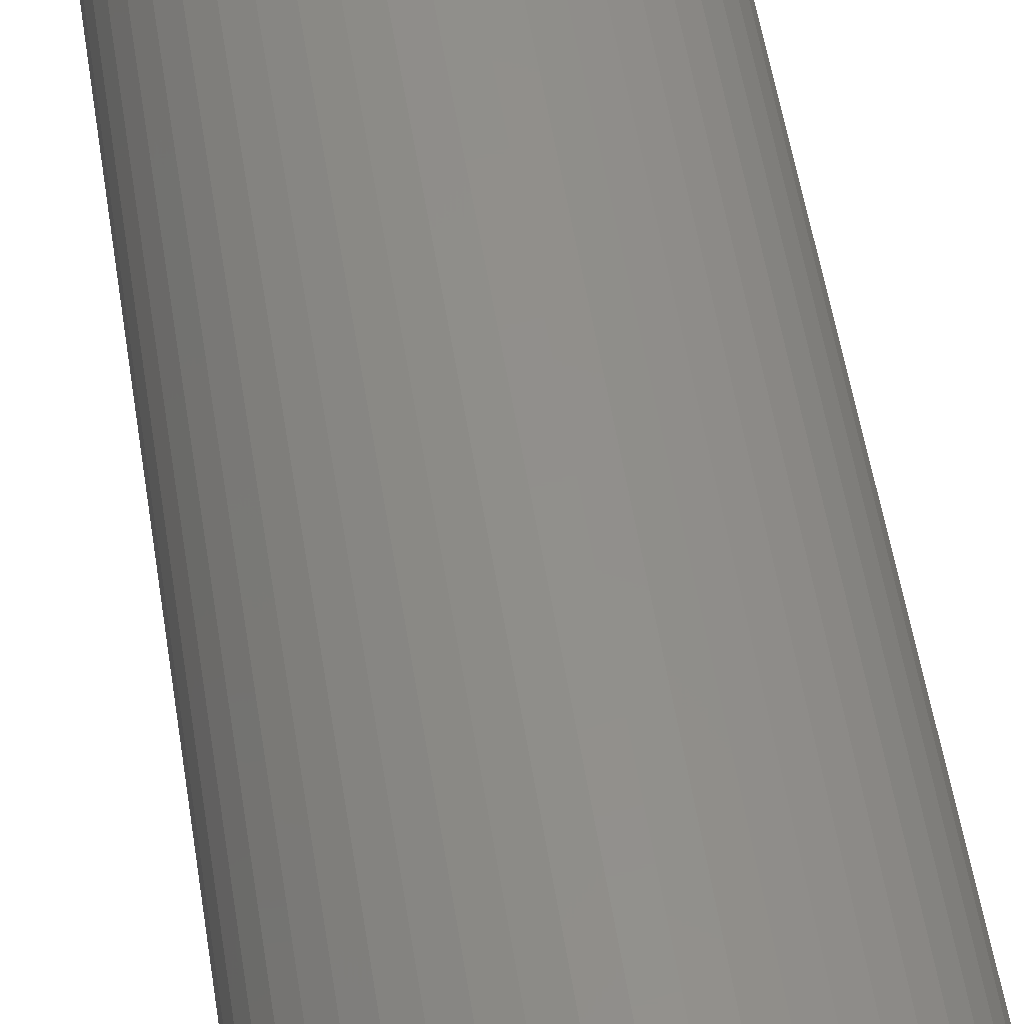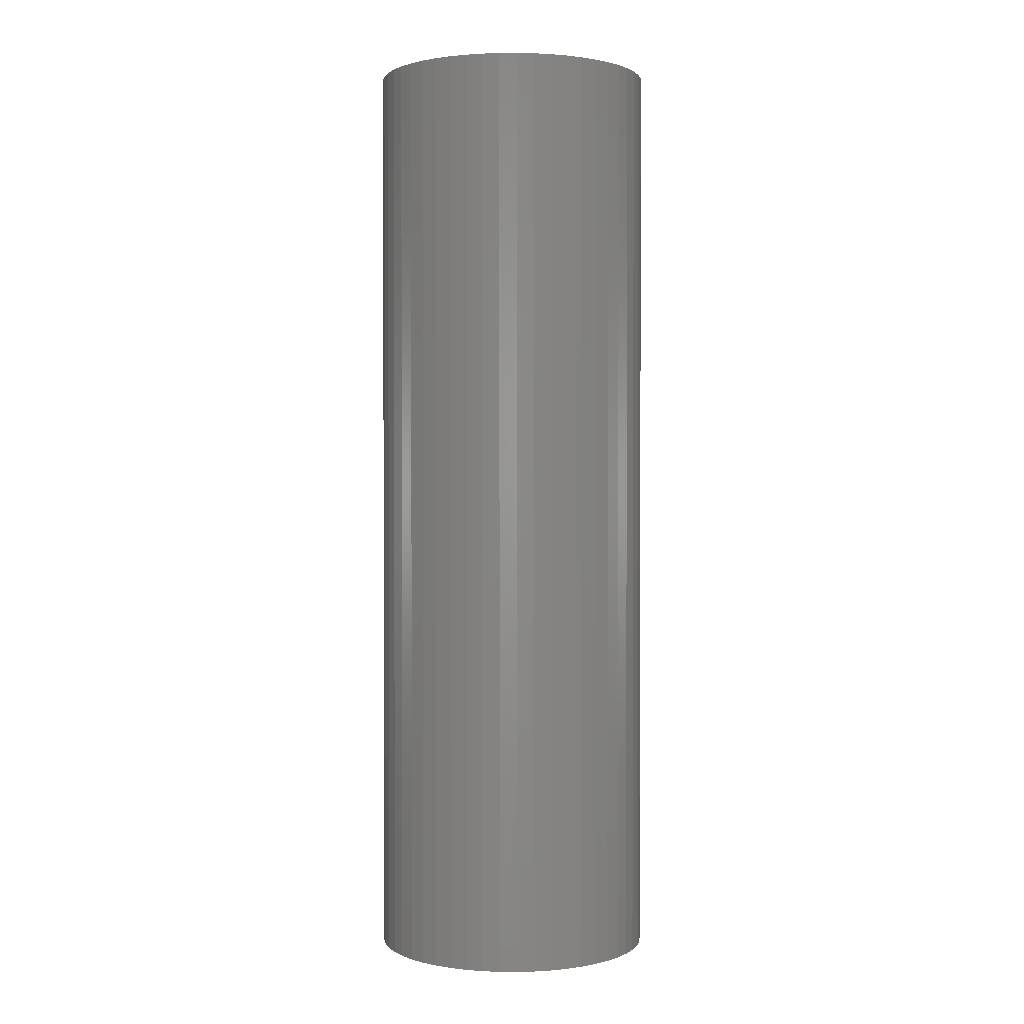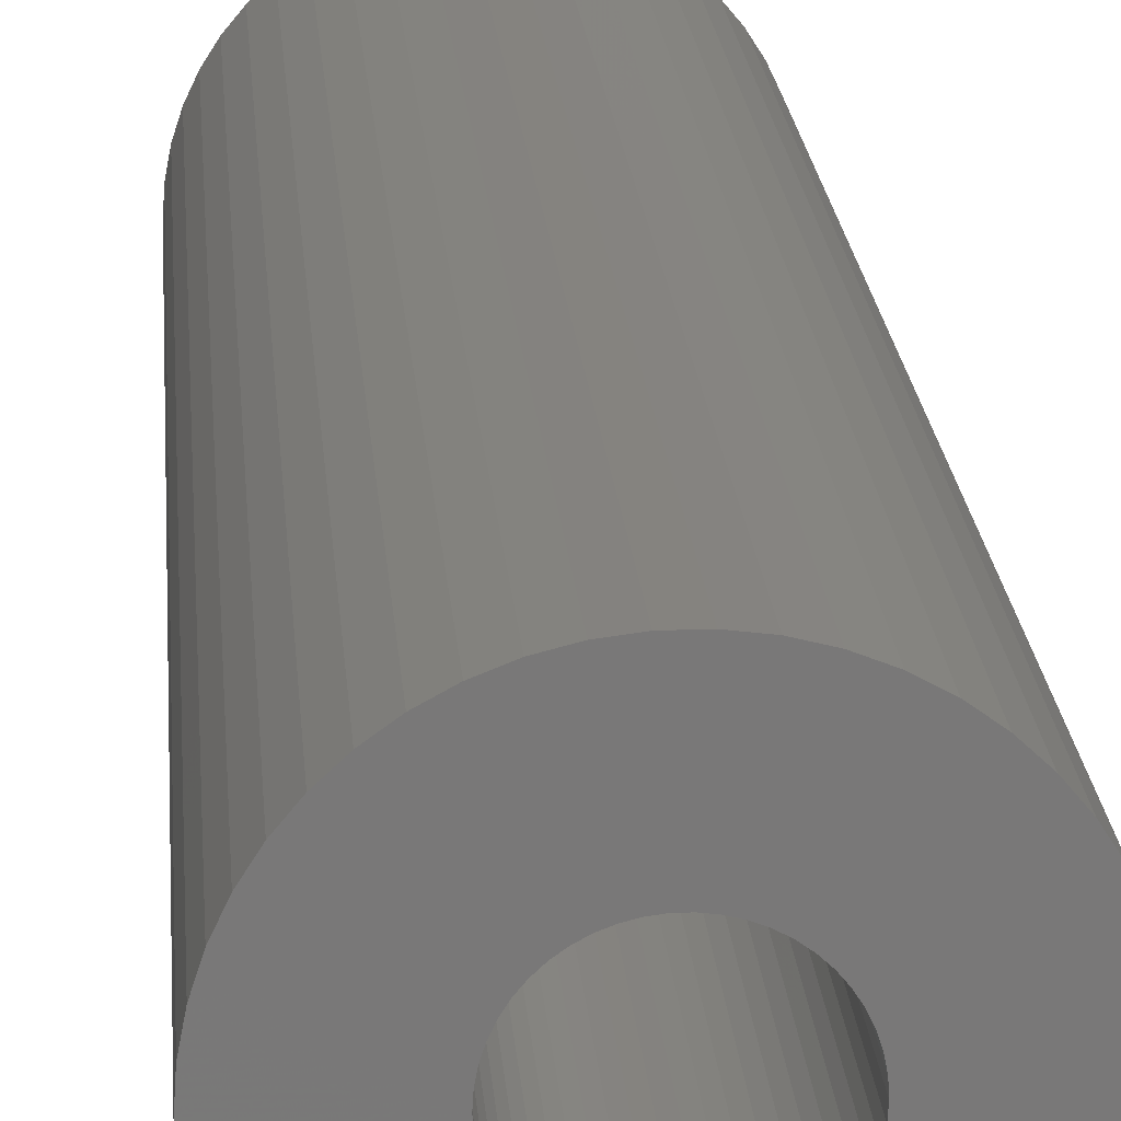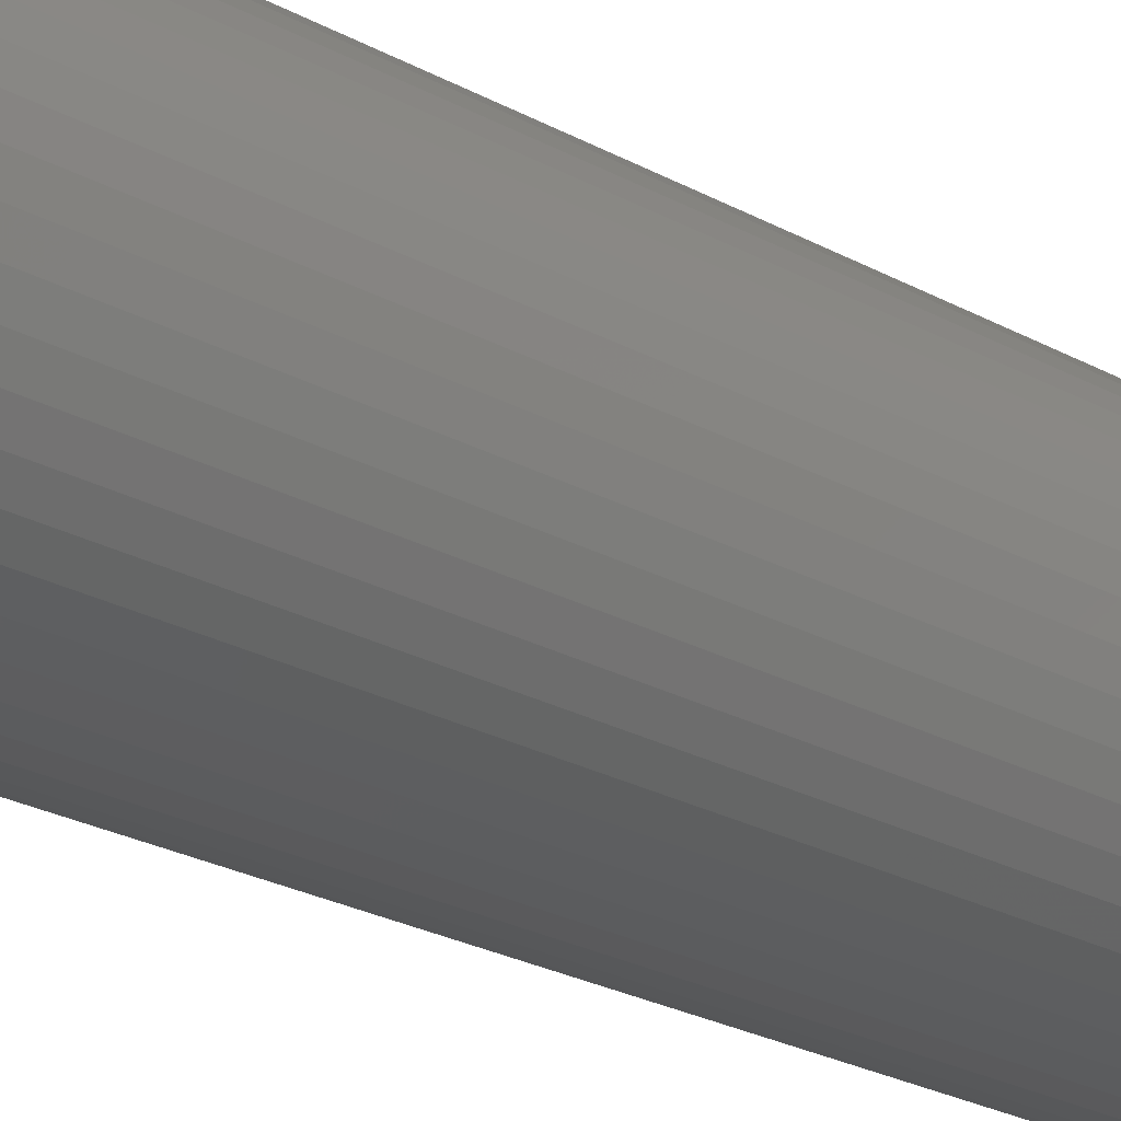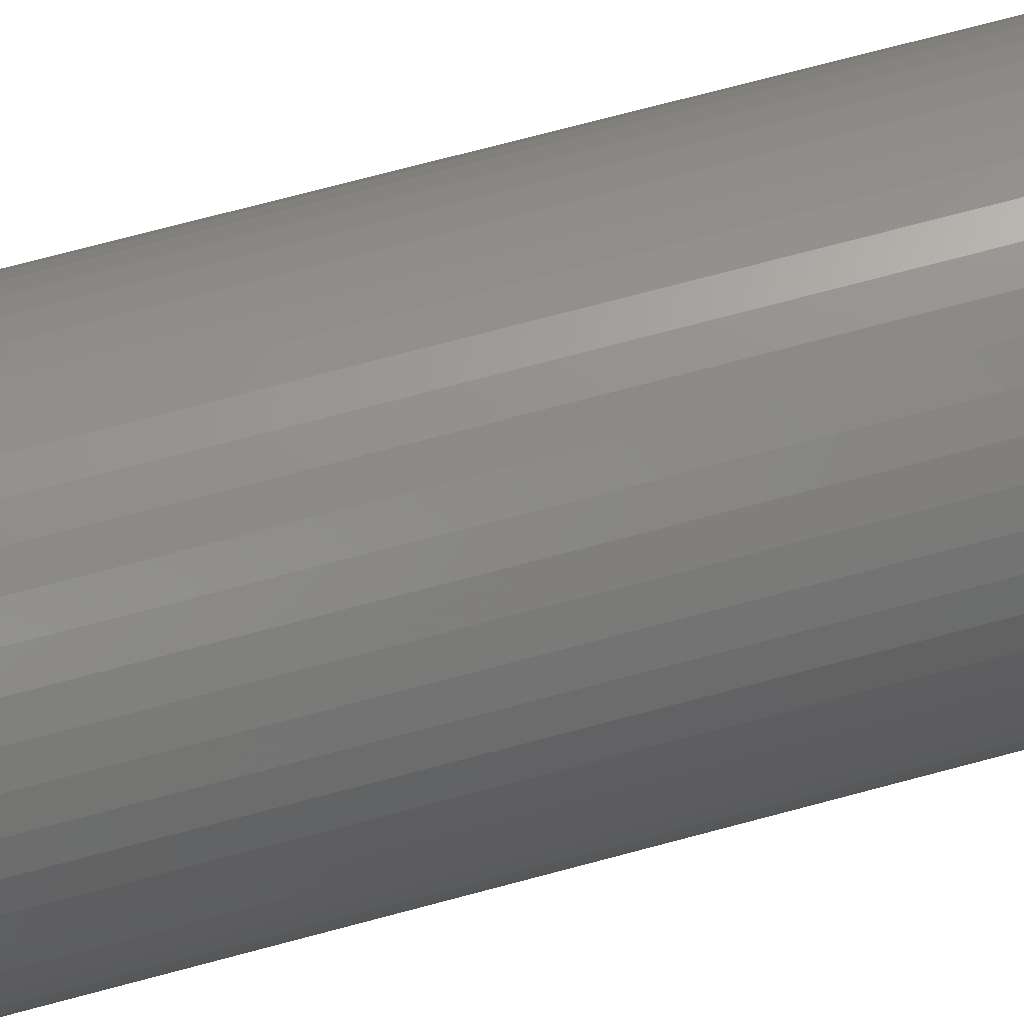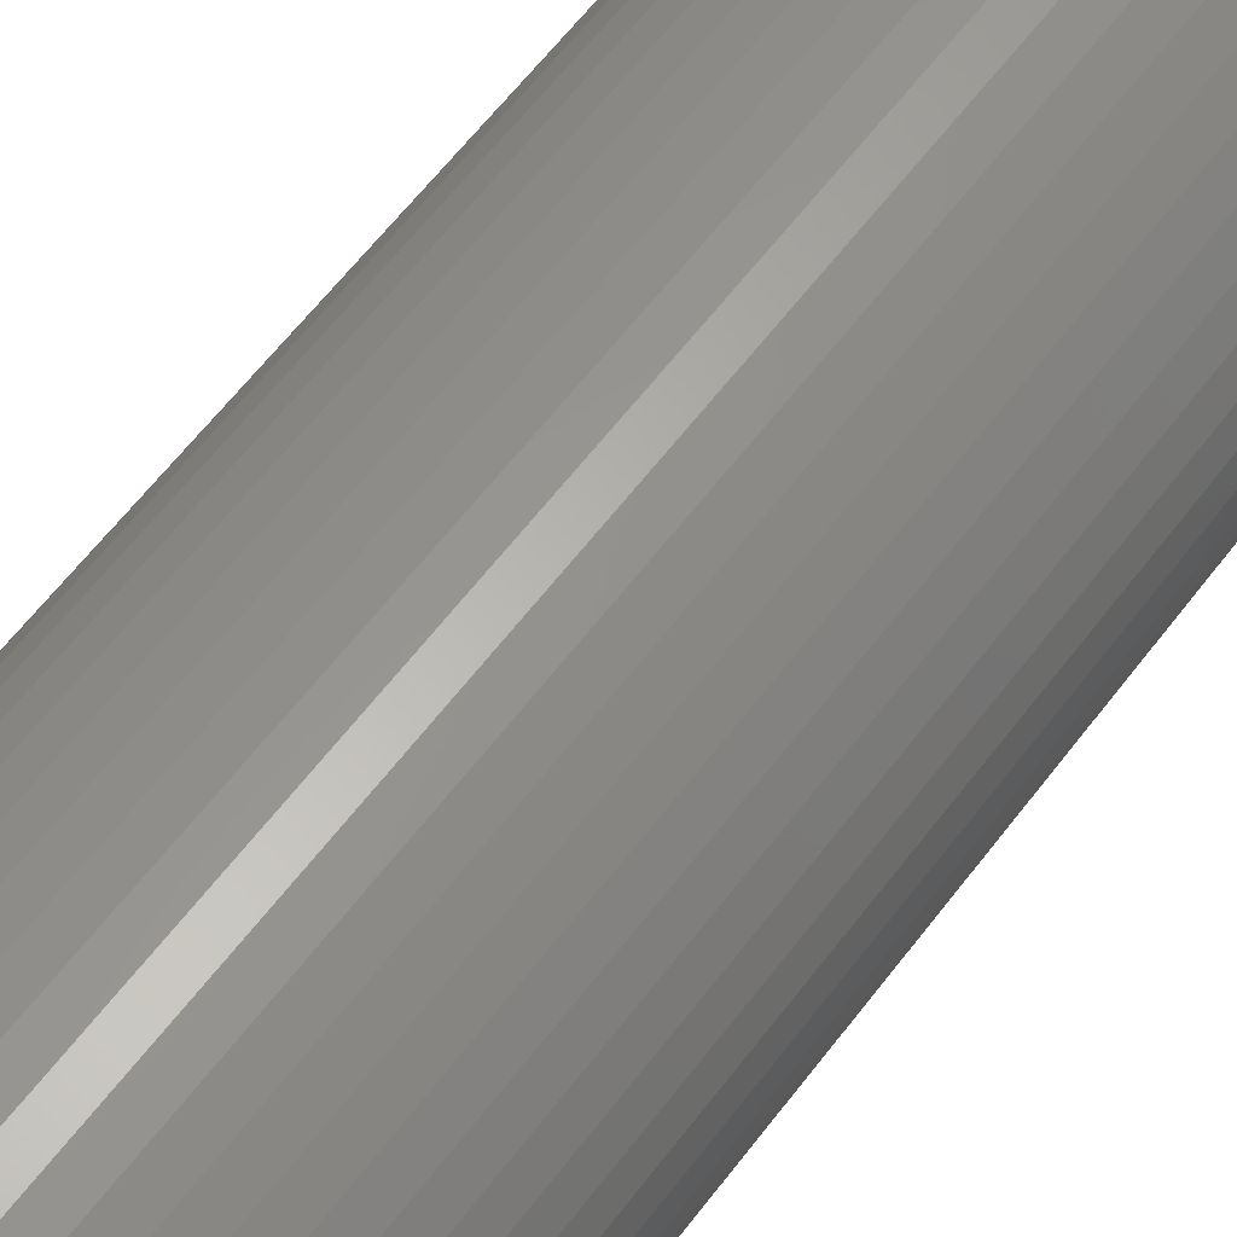
<metadata>
{"format":"stl","ext":"stl","renderer":"f3d","projection":"perspective","resolution":1024,"background":"white","views":[{"elev":51.7,"azim":171.4,"up":"+Y"},{"elev":1.3,"azim":-77.6,"up":"+Z"},{"elev":18.9,"azim":175.9,"up":"+Y"},{"elev":-24.4,"azim":47.6,"up":"+Y"},{"elev":72.1,"azim":-105.0,"up":"+Y"},{"elev":58.8,"azim":-143.7,"up":"+Y"}]}
</metadata>
<code>
# stl→obj: 200 verts, 400 faces
v 3.75 0 12.5
v 3.72 0.47 -12.5
v 3.72 0.47 12.5
v 3.75 0 -12.5
v -3.75 0 -12.5
v -3.72 0.47 12.5
v -3.72 0.47 -12.5
v -3.75 0 12.5
v 0.2355 3.743 -12.5
v -0.2355 3.743 12.5
v 0.2355 3.743 12.5
v -0.2355 3.743 -12.5
v -0.2355 -3.743 -12.5
v 0.2355 -3.743 12.5
v -0.2355 -3.743 12.5
v 0.2355 -3.743 -12.5
v 2.734 2.567 -12.5
v 2.39 2.889 12.5
v 2.734 2.567 12.5
v 2.39 2.889 -12.5
v -2.39 2.889 -12.5
v -2.734 2.567 12.5
v -2.39 2.889 12.5
v -2.734 2.567 -12.5
v -1.159 3.566 -12.5
v -1.597 3.393 12.5
v -1.159 3.566 12.5
v -1.597 3.393 -12.5
v 3.487 -1.38 12.5
v 3.632 -0.9326 -12.5
v 3.632 -0.9326 12.5
v 3.487 -1.38 -12.5
v 3.487 1.38 12.5
v 3.286 1.807 -12.5
v 3.286 1.807 12.5
v 3.487 1.38 -12.5
v 3.632 0.9326 -12.5
v 3.632 0.9326 12.5
v 3.034 2.204 -12.5
v 3.034 2.204 12.5
v 1.597 3.393 -12.5
v 1.159 3.566 12.5
v 1.597 3.393 12.5
v 1.159 3.566 -12.5
v 0.7027 3.684 12.5
v 0.7027 3.684 -12.5
v 2.009 3.166 -12.5
v 2.009 3.166 12.5
v -3.487 1.38 -12.5
v -3.286 1.807 12.5
v -3.286 1.807 -12.5
v -3.487 1.38 12.5
v -3.632 0.9326 -12.5
v -3.632 0.9326 12.5
v -0.7027 3.684 -12.5
v -0.7027 3.684 12.5
v 1.159 -3.566 -12.5
v 1.597 -3.393 12.5
v 1.159 -3.566 12.5
v 1.597 -3.393 -12.5
v -3.034 2.204 12.5
v -3.034 2.204 -12.5
v 1.55 0 12.5
v 1.538 0.1943 12.5
v 3.72 -0.47 12.5
v 1.501 0.3855 12.5
v 1.538 -0.1943 12.5
v 1.441 0.5706 12.5
v 1.358 0.7467 12.5
v 1.501 -0.3855 12.5
v 1.254 0.9111 12.5
v 1.13 1.061 12.5
v 1.441 -0.5706 12.5
v 0.988 1.194 12.5
v 3.286 -1.807 12.5
v 0.8305 1.309 12.5
v 1.358 -0.7467 12.5
v 3.034 -2.204 12.5
v 0.66 1.402 12.5
v 0.479 1.474 12.5
v 0.2904 1.523 12.5
v 0.09732 1.547 12.5
v -0.09732 1.547 12.5
v -0.2904 1.523 12.5
v -0.479 1.474 12.5
v -0.66 1.402 12.5
v -0.8305 1.309 12.5
v -2.009 3.166 12.5
v -0.988 1.194 12.5
v -1.13 1.061 12.5
v -1.254 0.9111 12.5
v -1.358 0.7467 12.5
v 1.254 -0.9111 12.5
v 2.734 -2.567 12.5
v 1.13 -1.061 12.5
v 2.39 -2.889 12.5
v 0.988 -1.194 12.5
v 2.009 -3.166 12.5
v 0.8305 -1.309 12.5
v 0.66 -1.402 12.5
v 0.479 -1.474 12.5
v 0.7027 -3.684 12.5
v 0.2904 -1.523 12.5
v 0.09732 -1.547 12.5
v -0.09732 -1.547 12.5
v -0.2904 -1.523 12.5
v -0.7027 -3.684 12.5
v -0.479 -1.474 12.5
v -1.159 -3.566 12.5
v -0.66 -1.402 12.5
v -1.597 -3.393 12.5
v -0.8305 -1.309 12.5
v -2.009 -3.166 12.5
v -0.988 -1.194 12.5
v -2.39 -2.889 12.5
v -1.13 -1.061 12.5
v -2.734 -2.567 12.5
v -1.254 -0.9111 12.5
v -3.034 -2.204 12.5
v -1.358 -0.7467 12.5
v -3.286 -1.807 12.5
v -1.441 -0.5706 12.5
v -3.487 -1.38 12.5
v -1.501 -0.3855 12.5
v -3.632 -0.9326 12.5
v -1.538 -0.1943 12.5
v -3.72 -0.47 12.5
v -1.55 0 12.5
v -1.441 0.5706 12.5
v -1.501 0.3855 12.5
v -1.538 0.1943 12.5
v -2.009 3.166 -12.5
v 3.72 -0.47 -12.5
v 3.286 -1.807 -12.5
v 3.034 -2.204 -12.5
v 1.55 0 -12.5
v 1.538 -0.1943 -12.5
v 1.501 -0.3855 -12.5
v 1.538 0.1943 -12.5
v 1.441 -0.5706 -12.5
v 1.358 -0.7467 -12.5
v 1.501 0.3855 -12.5
v 1.254 -0.9111 -12.5
v 2.734 -2.567 -12.5
v 1.13 -1.061 -12.5
v 2.39 -2.889 -12.5
v 1.441 0.5706 -12.5
v 0.988 -1.194 -12.5
v 2.009 -3.166 -12.5
v 0.8305 -1.309 -12.5
v 1.358 0.7467 -12.5
v 0.66 -1.402 -12.5
v 0.479 -1.474 -12.5
v 0.7027 -3.684 -12.5
v 0.2904 -1.523 -12.5
v 0.09732 -1.547 -12.5
v -0.09732 -1.547 -12.5
v -0.2904 -1.523 -12.5
v -0.7027 -3.684 -12.5
v -0.479 -1.474 -12.5
v -1.159 -3.566 -12.5
v -0.66 -1.402 -12.5
v -1.597 -3.393 -12.5
v -0.8305 -1.309 -12.5
v -2.009 -3.166 -12.5
v -0.988 -1.194 -12.5
v -2.39 -2.889 -12.5
v -1.13 -1.061 -12.5
v -2.734 -2.567 -12.5
v -1.254 -0.9111 -12.5
v -3.034 -2.204 -12.5
v -1.358 -0.7467 -12.5
v 1.254 0.9111 -12.5
v 1.13 1.061 -12.5
v 0.988 1.194 -12.5
v 0.8305 1.309 -12.5
v 0.66 1.402 -12.5
v 0.479 1.474 -12.5
v 0.2904 1.523 -12.5
v 0.09732 1.547 -12.5
v -0.09732 1.547 -12.5
v -0.2904 1.523 -12.5
v -0.479 1.474 -12.5
v -0.66 1.402 -12.5
v -0.8305 1.309 -12.5
v -0.988 1.194 -12.5
v -1.13 1.061 -12.5
v -1.254 0.9111 -12.5
v -1.358 0.7467 -12.5
v -1.441 0.5706 -12.5
v -1.501 0.3855 -12.5
v -1.538 0.1943 -12.5
v -1.55 0 -12.5
v -3.286 -1.807 -12.5
v -1.441 -0.5706 -12.5
v -3.487 -1.38 -12.5
v -1.501 -0.3855 -12.5
v -3.632 -0.9326 -12.5
v -1.538 -0.1943 -12.5
v -3.72 -0.47 -12.5
f 1 2 3
f 2 1 4
f 5 6 7
f 6 5 8
f 9 10 11
f 10 9 12
f 13 14 15
f 14 13 16
f 17 18 19
f 18 17 20
f 21 22 23
f 22 21 24
f 25 26 27
f 26 25 28
f 29 30 31
f 30 29 32
f 33 34 35
f 34 33 36
f 3 37 38
f 37 3 2
f 35 39 40
f 39 35 34
f 41 42 43
f 42 41 44
f 44 45 42
f 45 44 46
f 47 43 48
f 43 47 41
f 49 50 51
f 50 49 52
f 53 52 49
f 52 53 54
f 55 27 56
f 27 55 25
f 57 58 59
f 58 57 60
f 38 36 33
f 36 38 37
f 40 17 19
f 17 40 39
f 46 11 45
f 11 46 9
f 20 48 18
f 48 20 47
f 51 61 62
f 61 51 50
f 62 22 24
f 22 62 61
f 7 54 53
f 54 7 6
f 63 1 3
f 64 3 38
f 1 63 65
f 66 38 33
f 67 65 63
f 68 33 35
f 65 67 31
f 69 35 40
f 70 31 67
f 71 40 19
f 31 70 29
f 72 19 18
f 73 29 70
f 74 18 48
f 29 73 75
f 76 48 43
f 77 75 73
f 75 77 78
f 3 64 63
f 38 66 64
f 33 68 66
f 35 69 68
f 40 71 69
f 79 43 42
f 19 72 71
f 18 74 72
f 48 76 74
f 80 42 45
f 43 79 76
f 42 80 79
f 45 81 80
f 11 81 45
f 11 82 81
f 11 83 82
f 10 83 11
f 10 84 83
f 56 84 10
f 84 56 85
f 27 85 56
f 85 27 86
f 26 86 27
f 86 26 87
f 88 87 26
f 87 88 89
f 23 89 88
f 89 23 90
f 22 90 23
f 90 22 91
f 91 61 92
f 61 91 22
f 93 78 77
f 78 93 94
f 95 94 93
f 94 95 96
f 97 96 95
f 96 97 98
f 99 98 97
f 98 99 58
f 100 58 99
f 58 100 59
f 101 59 100
f 59 101 102
f 103 102 101
f 103 14 102
f 104 14 103
f 105 14 104
f 105 15 14
f 106 15 105
f 107 106 108
f 109 108 110
f 106 107 15
f 111 110 112
f 113 112 114
f 115 114 116
f 108 109 107
f 117 116 118
f 119 118 120
f 121 120 122
f 123 122 124
f 125 124 126
f 110 111 109
f 127 126 128
f 50 92 61
f 92 50 129
f 112 113 111
f 52 129 50
f 114 115 113
f 129 52 130
f 116 117 115
f 54 130 52
f 118 119 117
f 130 54 131
f 120 121 119
f 6 131 54
f 122 123 121
f 131 6 128
f 124 125 123
f 8 128 6
f 126 127 125
f 128 8 127
f 28 88 26
f 88 28 132
f 132 23 88
f 23 132 21
f 12 56 10
f 56 12 55
f 65 4 1
f 4 65 133
f 78 134 75
f 134 78 135
f 31 133 65
f 133 31 30
f 136 4 133
f 137 133 30
f 4 136 2
f 138 30 32
f 139 2 136
f 140 32 134
f 2 139 37
f 141 134 135
f 142 37 139
f 143 135 144
f 37 142 36
f 145 144 146
f 147 36 142
f 148 146 149
f 36 147 34
f 150 149 60
f 151 34 147
f 34 151 39
f 133 137 136
f 30 138 137
f 32 140 138
f 134 141 140
f 135 143 141
f 152 60 57
f 144 145 143
f 146 148 145
f 149 150 148
f 153 57 154
f 60 152 150
f 57 153 152
f 154 155 153
f 16 155 154
f 16 156 155
f 16 157 156
f 13 157 16
f 13 158 157
f 159 158 13
f 158 159 160
f 161 160 159
f 160 161 162
f 163 162 161
f 162 163 164
f 165 164 163
f 164 165 166
f 167 166 165
f 166 167 168
f 169 168 167
f 168 169 170
f 170 171 172
f 171 170 169
f 173 39 151
f 39 173 17
f 174 17 173
f 17 174 20
f 175 20 174
f 20 175 47
f 176 47 175
f 47 176 41
f 177 41 176
f 41 177 44
f 178 44 177
f 44 178 46
f 179 46 178
f 179 9 46
f 180 9 179
f 181 9 180
f 181 12 9
f 182 12 181
f 55 182 183
f 25 183 184
f 182 55 12
f 28 184 185
f 132 185 186
f 21 186 187
f 183 25 55
f 24 187 188
f 62 188 189
f 51 189 190
f 49 190 191
f 53 191 192
f 184 28 25
f 7 192 193
f 194 172 171
f 172 194 195
f 185 132 28
f 196 195 194
f 186 21 132
f 195 196 197
f 187 24 21
f 198 197 196
f 188 62 24
f 197 198 199
f 189 51 62
f 200 199 198
f 190 49 51
f 199 200 193
f 191 53 49
f 5 193 200
f 192 7 53
f 193 5 7
f 16 102 14
f 102 16 154
f 149 96 98
f 96 149 146
f 75 32 29
f 32 75 134
f 161 107 109
f 107 161 159
f 169 119 171
f 119 169 117
f 171 121 194
f 121 171 119
f 196 125 198
f 125 196 123
f 146 94 96
f 94 146 144
f 60 98 58
f 98 60 149
f 159 15 107
f 15 159 13
f 163 109 111
f 109 163 161
f 169 115 117
f 115 169 167
f 194 123 196
f 123 194 121
f 198 127 200
f 127 198 125
f 200 8 5
f 8 200 127
f 94 135 78
f 135 94 144
f 154 59 102
f 59 154 57
f 165 111 113
f 111 165 163
f 167 113 115
f 113 167 165
f 147 69 151
f 69 147 68
f 130 190 129
f 190 130 191
f 151 71 173
f 71 151 69
f 179 80 81
f 80 179 178
f 178 79 80
f 79 178 177
f 184 85 86
f 85 184 183
f 129 189 92
f 189 129 190
f 137 63 136
f 63 137 67
f 150 100 99
f 100 150 152
f 180 81 82
f 81 180 179
f 176 74 76
f 74 176 175
f 91 187 90
f 187 91 188
f 185 86 87
f 86 185 184
f 186 87 89
f 87 186 185
f 136 64 139
f 64 136 63
f 145 97 95
f 97 145 148
f 140 70 138
f 70 140 73
f 157 106 105
f 106 157 158
f 139 66 142
f 66 139 64
f 142 68 147
f 68 142 66
f 175 72 74
f 72 175 174
f 173 72 174
f 72 173 71
f 181 82 83
f 82 181 180
f 177 76 79
f 76 177 176
f 128 192 131
f 192 128 193
f 92 188 91
f 188 92 189
f 182 83 84
f 83 182 181
f 183 84 85
f 84 183 182
f 187 89 90
f 89 187 186
f 138 67 137
f 67 138 70
f 143 77 141
f 77 143 93
f 141 73 140
f 73 141 77
f 158 108 106
f 108 158 160
f 145 93 143
f 93 145 95
f 131 191 130
f 191 131 192
f 160 110 108
f 110 160 162
f 126 193 128
f 193 126 199
f 122 197 124
f 197 122 195
f 116 170 118
f 170 116 168
f 155 104 103
f 104 155 156
f 152 101 100
f 101 152 153
f 153 103 101
f 103 153 155
f 148 99 97
f 99 148 150
f 166 116 114
f 116 166 168
f 156 105 104
f 105 156 157
f 164 114 112
f 114 164 166
f 162 112 110
f 112 162 164
f 124 199 126
f 199 124 197
f 118 172 120
f 172 118 170
f 120 195 122
f 195 120 172

</code>
